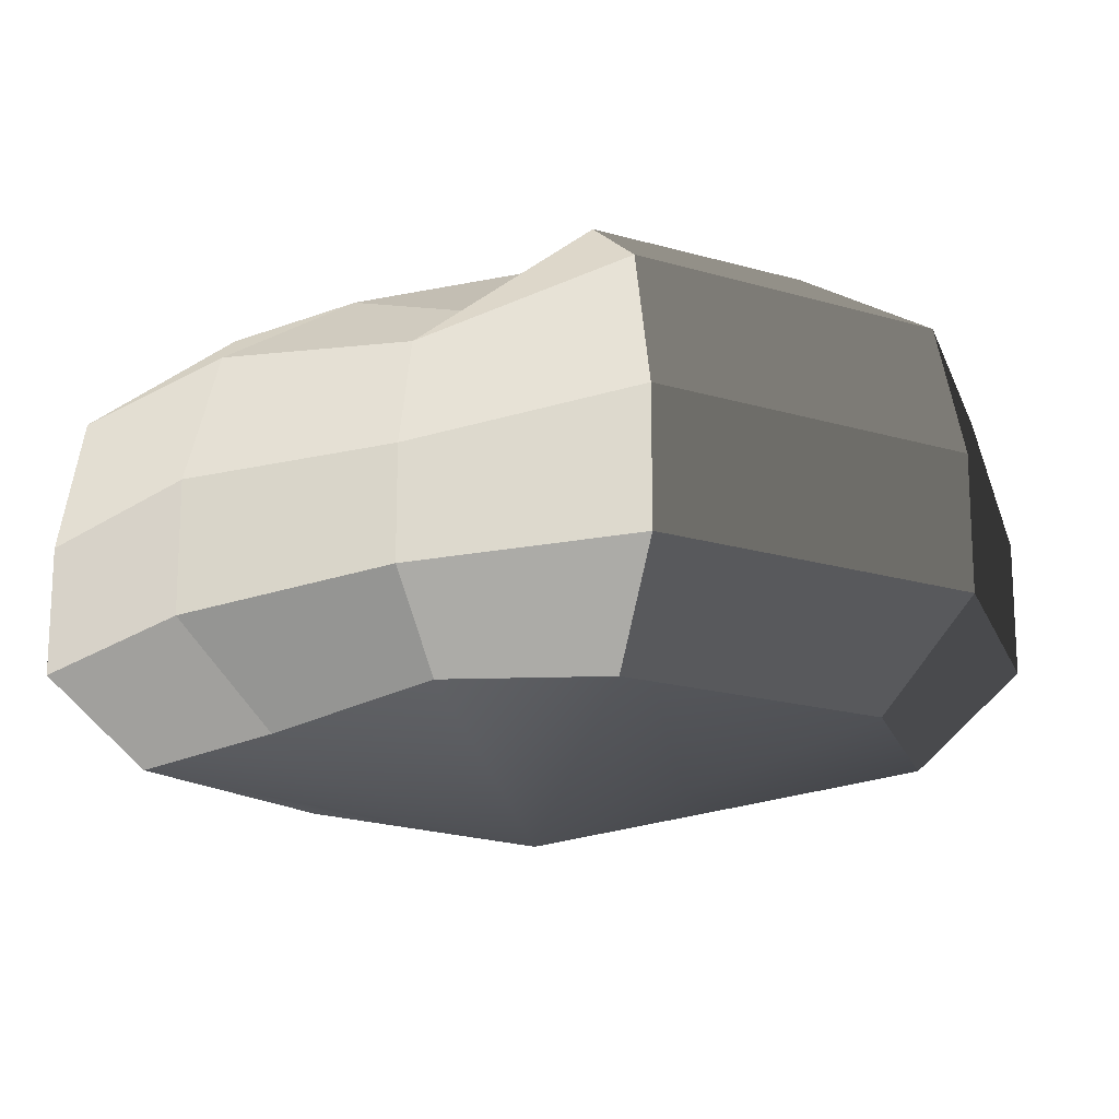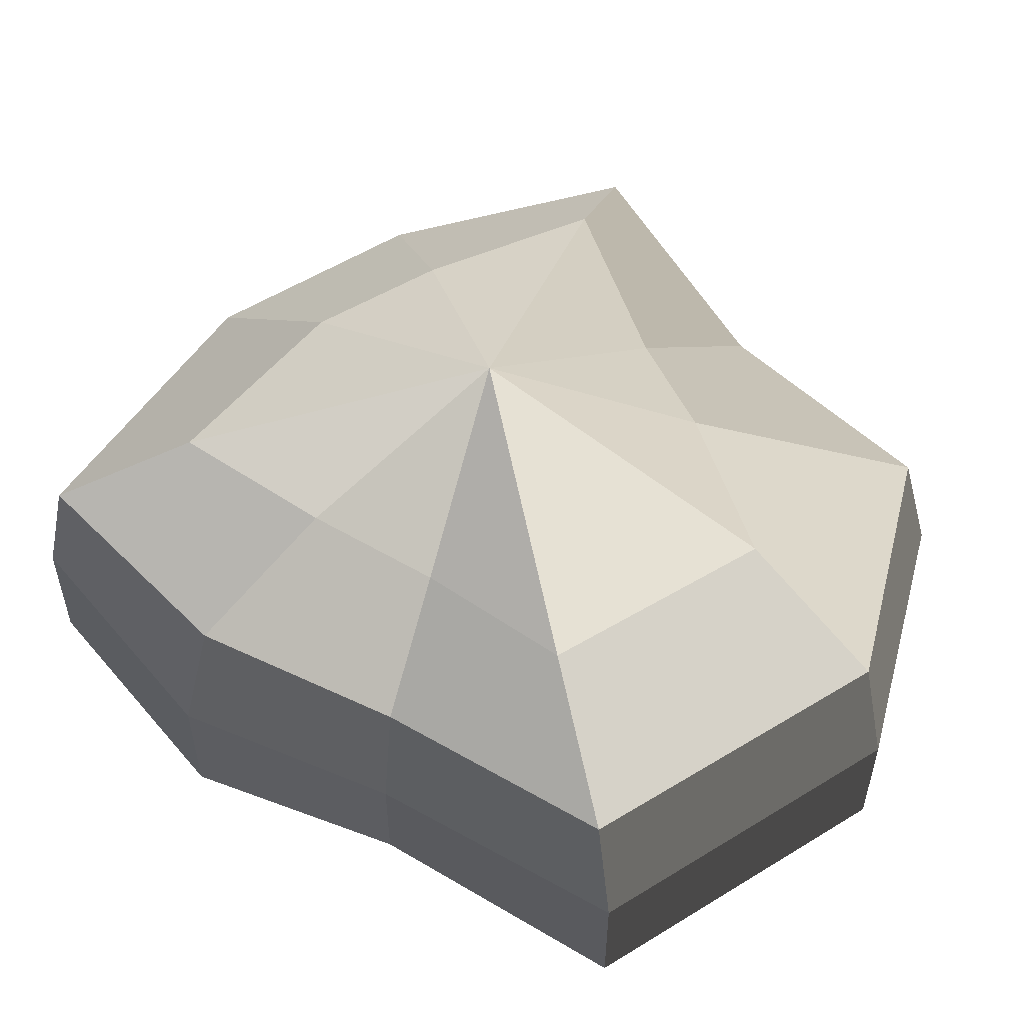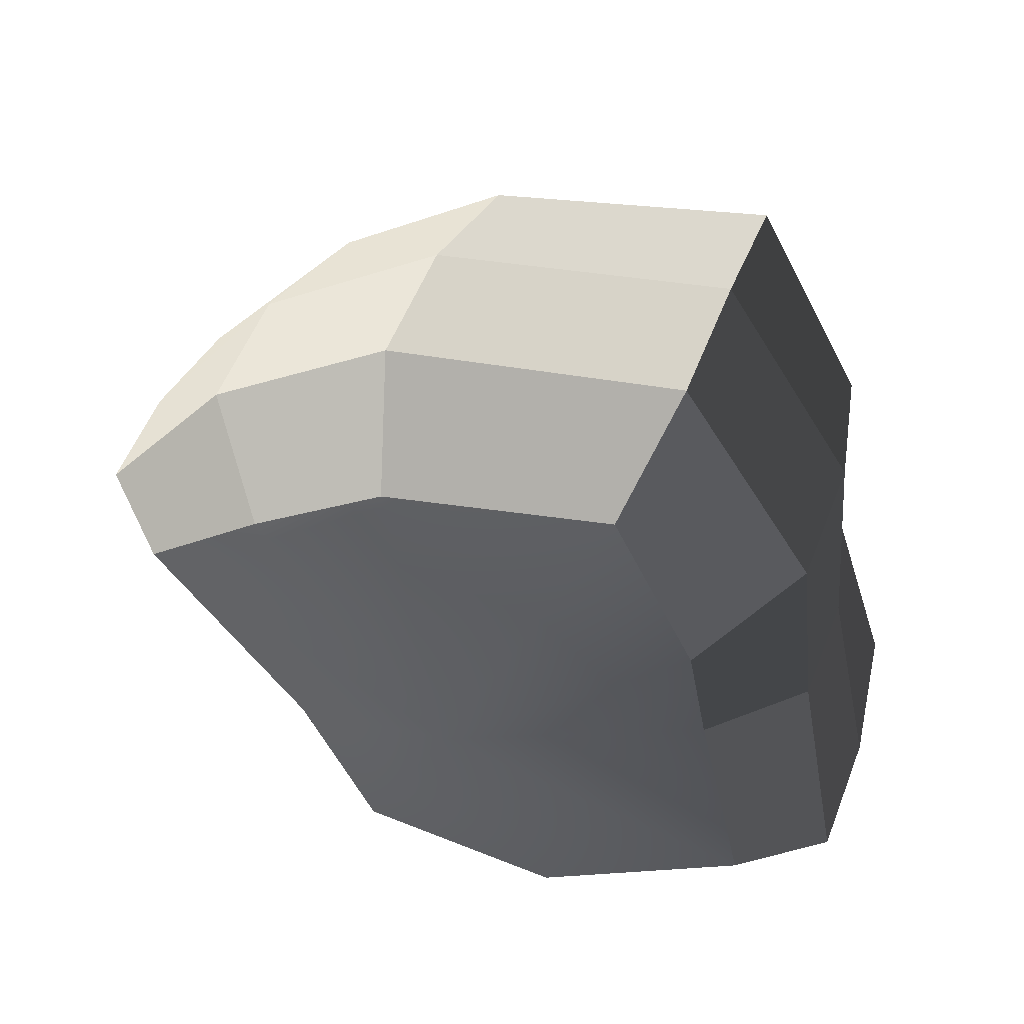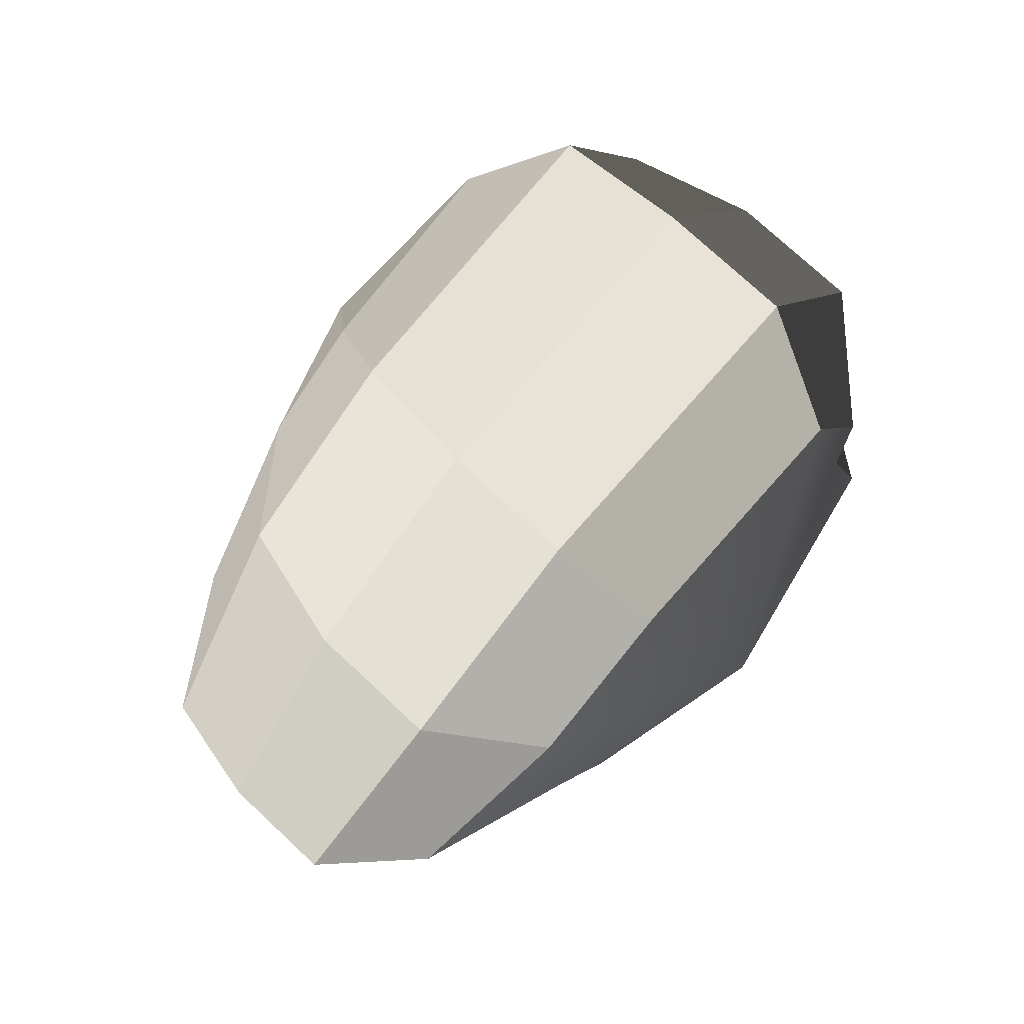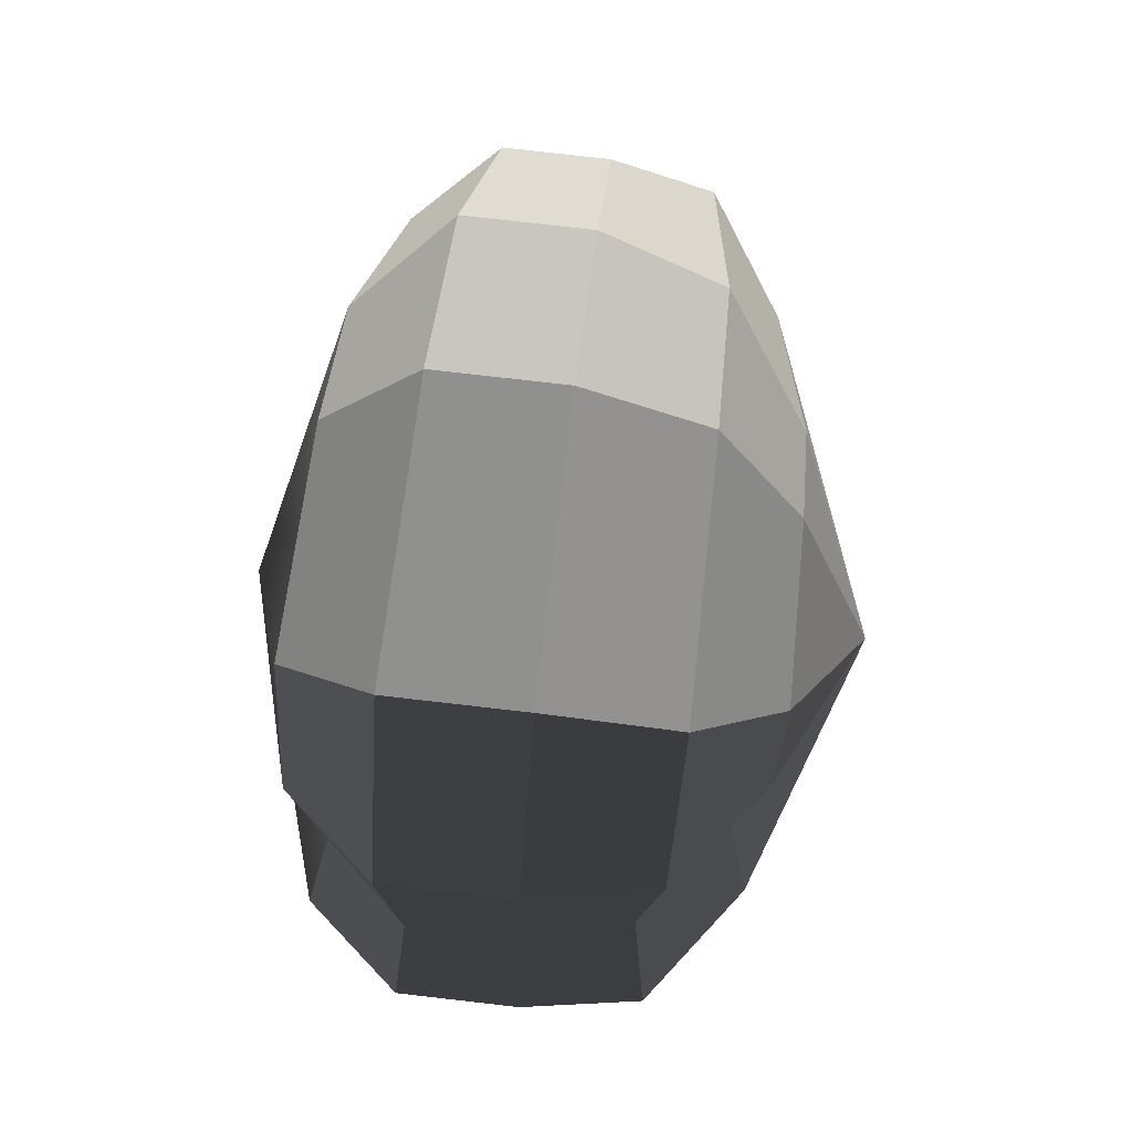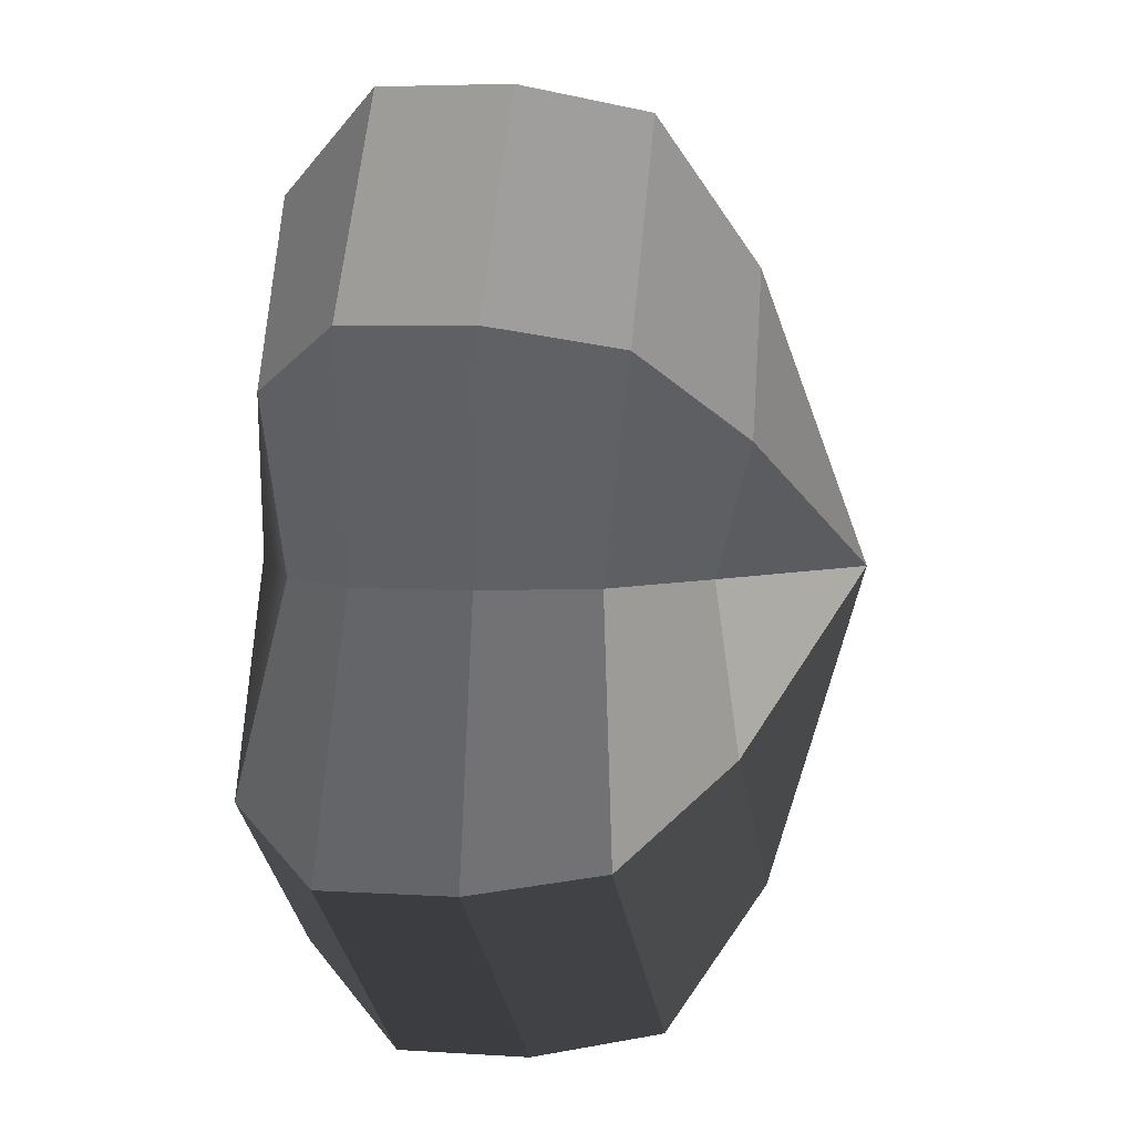
<metadata>
{"format":"obj","ext":"obj","renderer":"f3d","projection":"perspective","resolution":1024,"background":"white","views":[{"elev":-17.9,"azim":111.1,"up":"+Y"},{"elev":55.2,"azim":108.8,"up":"+Y"},{"elev":53.4,"azim":20.8,"up":"+Z"},{"elev":74.1,"azim":-46.8,"up":"+Z"},{"elev":78.2,"azim":96.5,"up":"+Z"},{"elev":4.7,"azim":102.2,"up":"+Z"}]}
</metadata>
<code>
v 0.01455 -0.02578 -0.04036
v 0.004625 -0.03398 0.001091
v 0.03879 -0.02578 -0.02106
v -0.009663 -0.02578 -0.03818
v -0.01825 -0.02578 -0.01778
v -0.03822 -0.02223 0.001091
v -0.02135 -0.02578 0.01996
v -0.005297 -0.02578 0.03272
v 0.02109 -0.02578 0.04036
v 0.0306 -0.02578 0.01996
v 0.03219 -0.02223 0.001091
v 0.03879 -0.02578 -0.02106
v 0.04797 -0.01489 -0.02773
v 0.01805 -0.01489 -0.05115
v 0.01455 -0.02578 -0.04036
v 0.01455 -0.02578 -0.04036
v 0.01805 -0.01489 -0.05115
v -0.01317 -0.01489 -0.04897
v -0.009663 -0.02578 -0.03818
v -0.009663 -0.02578 -0.03818
v -0.01317 -0.01489 -0.04897
v -0.02743 -0.01489 -0.02445
v -0.01825 -0.02578 -0.01778
v -0.01825 -0.02578 -0.01778
v -0.02743 -0.01489 -0.02445
v -0.04797 -0.01289 0.001091
v -0.03822 -0.02223 0.001091
v -0.03822 -0.02223 0.001091
v -0.04797 -0.01289 0.001091
v -0.03053 -0.01489 0.02663
v -0.02135 -0.02578 0.01996
v -0.02135 -0.02578 0.01996
v -0.03053 -0.01489 0.02663
v -0.008804 -0.01489 0.04351
v -0.005297 -0.02578 0.03272
v -0.005297 -0.02578 0.03272
v -0.008804 -0.01489 0.04351
v 0.0246 -0.01489 0.05115
v 0.02109 -0.02578 0.04036
v 0.02109 -0.02578 0.04036
v 0.0246 -0.01489 0.05115
v 0.03978 -0.01489 0.02663
v 0.0306 -0.02578 0.01996
v 0.0306 -0.02578 0.01996
v 0.03978 -0.01489 0.02663
v 0.04193 -0.01289 0.001091
v 0.03219 -0.02223 0.001091
v 0.03219 -0.02223 0.001091
v 0.04193 -0.01289 0.001091
v 0.04797 -0.01489 -0.02773
v 0.03879 -0.02578 -0.02106
v 0.04797 -0.01489 -0.02773
v 0.04797 -0.0001484 -0.02773
v 0.01805 -0.0001484 -0.05115
v 0.01805 -0.01489 -0.05115
v 0.01805 -0.01489 -0.05115
v 0.01805 -0.0001484 -0.05115
v -0.01317 -0.0001484 -0.04897
v -0.01317 -0.01489 -0.04897
v -0.01317 -0.01489 -0.04897
v -0.01317 -0.0001484 -0.04897
v -0.02743 -0.0001484 -0.02445
v -0.02743 -0.01489 -0.02445
v -0.02743 -0.01489 -0.02445
v -0.02743 -0.0001484 -0.02445
v -0.04797 -0.0002295 0.001091
v -0.04797 -0.01289 0.001091
v -0.04797 -0.01289 0.001091
v -0.04797 -0.0002295 0.001091
v -0.03053 -0.0001484 0.02663
v -0.03053 -0.01489 0.02663
v -0.03053 -0.01489 0.02663
v -0.03053 -0.0001484 0.02663
v -0.008804 -0.0001484 0.04351
v -0.008804 -0.01489 0.04351
v -0.008804 -0.01489 0.04351
v -0.008804 -0.0001484 0.04351
v 0.0246 -0.0001484 0.05115
v 0.0246 -0.01489 0.05115
v 0.0246 -0.01489 0.05115
v 0.0246 -0.0001484 0.05115
v 0.03978 -0.0001484 0.02663
v 0.03978 -0.01489 0.02663
v 0.03978 -0.01489 0.02663
v 0.03978 -0.0001484 0.02663
v 0.04193 -0.0002295 0.001091
v 0.04193 -0.01289 0.001091
v 0.04193 -0.01289 0.001091
v 0.04193 -0.0002295 0.001091
v 0.04797 -0.0001484 -0.02773
v 0.04797 -0.01489 -0.02773
v 0.04797 -0.0001484 -0.02773
v 0.04569 0.01428 -0.0254
v 0.01715 0.01428 -0.04799
v 0.01805 -0.0001484 -0.05115
v 0.01805 -0.0001484 -0.05115
v 0.01715 0.01428 -0.04799
v -0.01183 0.01428 -0.0456
v -0.01317 -0.0001484 -0.04897
v -0.01317 -0.0001484 -0.04897
v -0.01183 0.01428 -0.0456
v -0.02321 0.01428 -0.02181
v -0.02743 -0.0001484 -0.02445
v -0.02743 -0.0001484 -0.02445
v -0.02321 0.01428 -0.02181
v -0.0453 0.01197 0.001196
v -0.04797 -0.0002295 0.001091
v -0.04797 -0.0002295 0.001091
v -0.0453 0.01197 0.001196
v -0.02661 0.01428 0.0242
v -0.03053 -0.0001484 0.02663
v -0.03053 -0.0001484 0.02663
v -0.02661 0.01428 0.0242
v -0.007041 0.01428 0.03961
v -0.008804 -0.0001484 0.04351
v -0.008804 -0.0001484 0.04351
v -0.007041 0.01428 0.03961
v 0.02433 0.01428 0.04799
v 0.0246 -0.0001484 0.05115
v 0.0246 -0.0001484 0.05115
v 0.02433 0.01428 0.04799
v 0.03671 0.01428 0.0242
v 0.03978 -0.0001484 0.02663
v 0.03978 -0.0001484 0.02663
v 0.03671 0.01428 0.0242
v 0.03865 0.01197 0.001196
v 0.04193 -0.0002295 0.001091
v 0.04193 -0.0002295 0.001091
v 0.03865 0.01197 0.001196
v 0.04569 0.01428 -0.0254
v 0.04797 -0.0001484 -0.02773
v 0.04569 0.01428 -0.0254
v 0.03225 0.02437 -0.01615
v 0.01204 0.02437 -0.03257
v 0.01715 0.01428 -0.04799
v 0.01715 0.01428 -0.04799
v 0.01204 0.02437 -0.03257
v -0.002592 0.02437 -0.02139
v -0.01183 0.01428 -0.0456
v -0.01183 0.01428 -0.0456
v -0.002592 0.02437 -0.02139
v -0.01125 0.02437 -0.0128
v -0.02321 0.01428 -0.02181
v -0.02321 0.01428 -0.02181
v -0.01125 0.02437 -0.0128
v -0.03124 0.02075 0.001117
v -0.0453 0.01197 0.001196
v -0.0453 0.01197 0.001196
v -0.03124 0.02075 0.001117
v -0.01443 0.02437 0.01503
v -0.02661 0.01428 0.0242
v -0.02661 0.01428 0.0242
v -0.01443 0.02437 0.01503
v -0.002591 0.02437 0.02475
v -0.007041 0.01428 0.03961
v -0.007041 0.01428 0.03961
v -0.002591 0.02437 0.02475
v 0.01874 0.02437 0.03257
v 0.02433 0.01428 0.04799
v 0.02433 0.01428 0.04799
v 0.01874 0.02437 0.03257
v 0.02387 0.02437 0.01503
v 0.03671 0.01428 0.0242
v 0.03671 0.01428 0.0242
v 0.02387 0.02437 0.01503
v 0.02504 0.02075 0.001117
v 0.03865 0.01197 0.001196
v 0.03865 0.01197 0.001196
v 0.02504 0.02075 0.001117
v 0.03225 0.02437 -0.01615
v 0.04569 0.01428 -0.0254
v 0.03225 0.02437 -0.01615
v 0.004625 0.03398 0.001091
v 0.01204 0.02437 -0.03257
v 0.01204 0.02437 -0.03257
v 0.004625 0.03398 0.001091
v -0.002592 0.02437 -0.02139
v -0.002592 0.02437 -0.02139
v 0.004625 0.03398 0.001091
v -0.01125 0.02437 -0.0128
v -0.01125 0.02437 -0.0128
v 0.004625 0.03398 0.001091
v -0.03124 0.02075 0.001117
v -0.03124 0.02075 0.001117
v 0.004625 0.03398 0.001091
v -0.01443 0.02437 0.01503
v -0.01443 0.02437 0.01503
v 0.004625 0.03398 0.001091
v -0.002591 0.02437 0.02475
v -0.002591 0.02437 0.02475
v 0.004625 0.03398 0.001091
v 0.01874 0.02437 0.03257
v 0.01874 0.02437 0.03257
v 0.004625 0.03398 0.001091
v 0.02387 0.02437 0.01503
v 0.02387 0.02437 0.01503
v 0.004625 0.03398 0.001091
v 0.02504 0.02075 0.001117
v 0.02504 0.02075 0.001117
v 0.004625 0.03398 0.001091
v 0.03225 0.02437 -0.01615
g pCylinder7_29_3815_175
f 1 3 2
f 4 1 2
f 5 4 2
f 6 5 2
f 7 6 2
f 8 7 2
f 9 8 2
f 10 9 2
f 11 10 2
f 3 11 2
f 12 14 13
f 12 15 14
f 16 18 17
f 16 19 18
f 20 22 21
f 20 23 22
f 24 26 25
f 24 27 26
f 28 30 29
f 28 31 30
f 32 34 33
f 32 35 34
f 36 38 37
f 36 39 38
f 40 42 41
f 40 43 42
f 44 46 45
f 44 47 46
f 48 50 49
f 48 51 50
f 52 54 53
f 52 55 54
f 56 58 57
f 56 59 58
f 60 62 61
f 60 63 62
f 64 66 65
f 64 67 66
f 68 70 69
f 68 71 70
f 72 74 73
f 72 75 74
f 76 78 77
f 76 79 78
f 80 82 81
f 80 83 82
f 84 86 85
f 84 87 86
f 88 90 89
f 88 91 90
f 92 94 93
f 92 95 94
f 96 98 97
f 96 99 98
f 100 102 101
f 100 103 102
f 104 106 105
f 104 107 106
f 108 110 109
f 108 111 110
f 112 114 113
f 112 115 114
f 116 118 117
f 116 119 118
f 120 122 121
f 120 123 122
f 124 126 125
f 124 127 126
f 128 130 129
f 128 131 130
f 132 134 133
f 132 135 134
f 136 138 137
f 136 139 138
f 140 142 141
f 140 143 142
f 144 146 145
f 144 147 146
f 148 150 149
f 148 151 150
f 152 154 153
f 152 155 154
f 156 158 157
f 156 159 158
f 160 162 161
f 160 163 162
f 164 166 165
f 164 167 166
f 168 170 169
f 168 171 170
f 172 174 173
f 175 177 176
f 178 180 179
f 181 183 182
f 184 186 185
f 187 189 188
f 190 192 191
f 193 195 194
f 196 198 197
f 199 201 200

</code>
